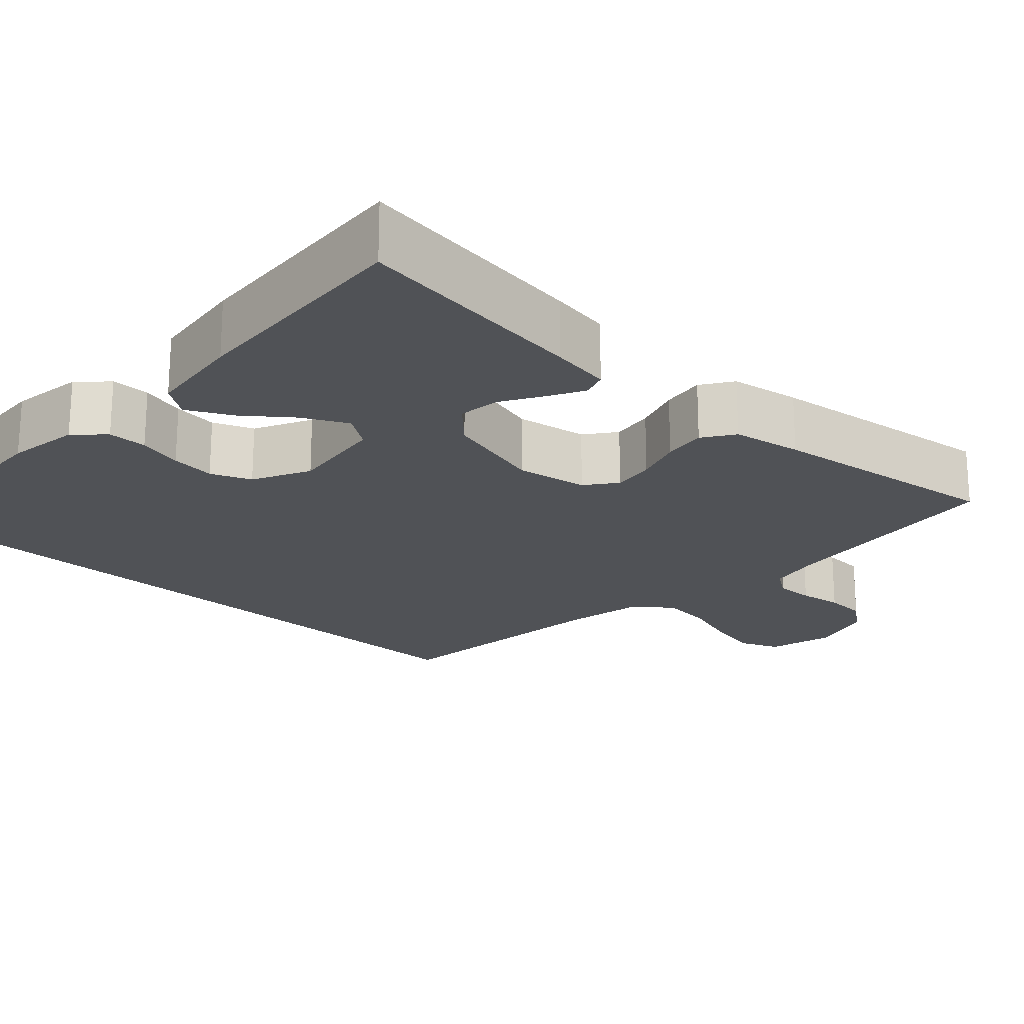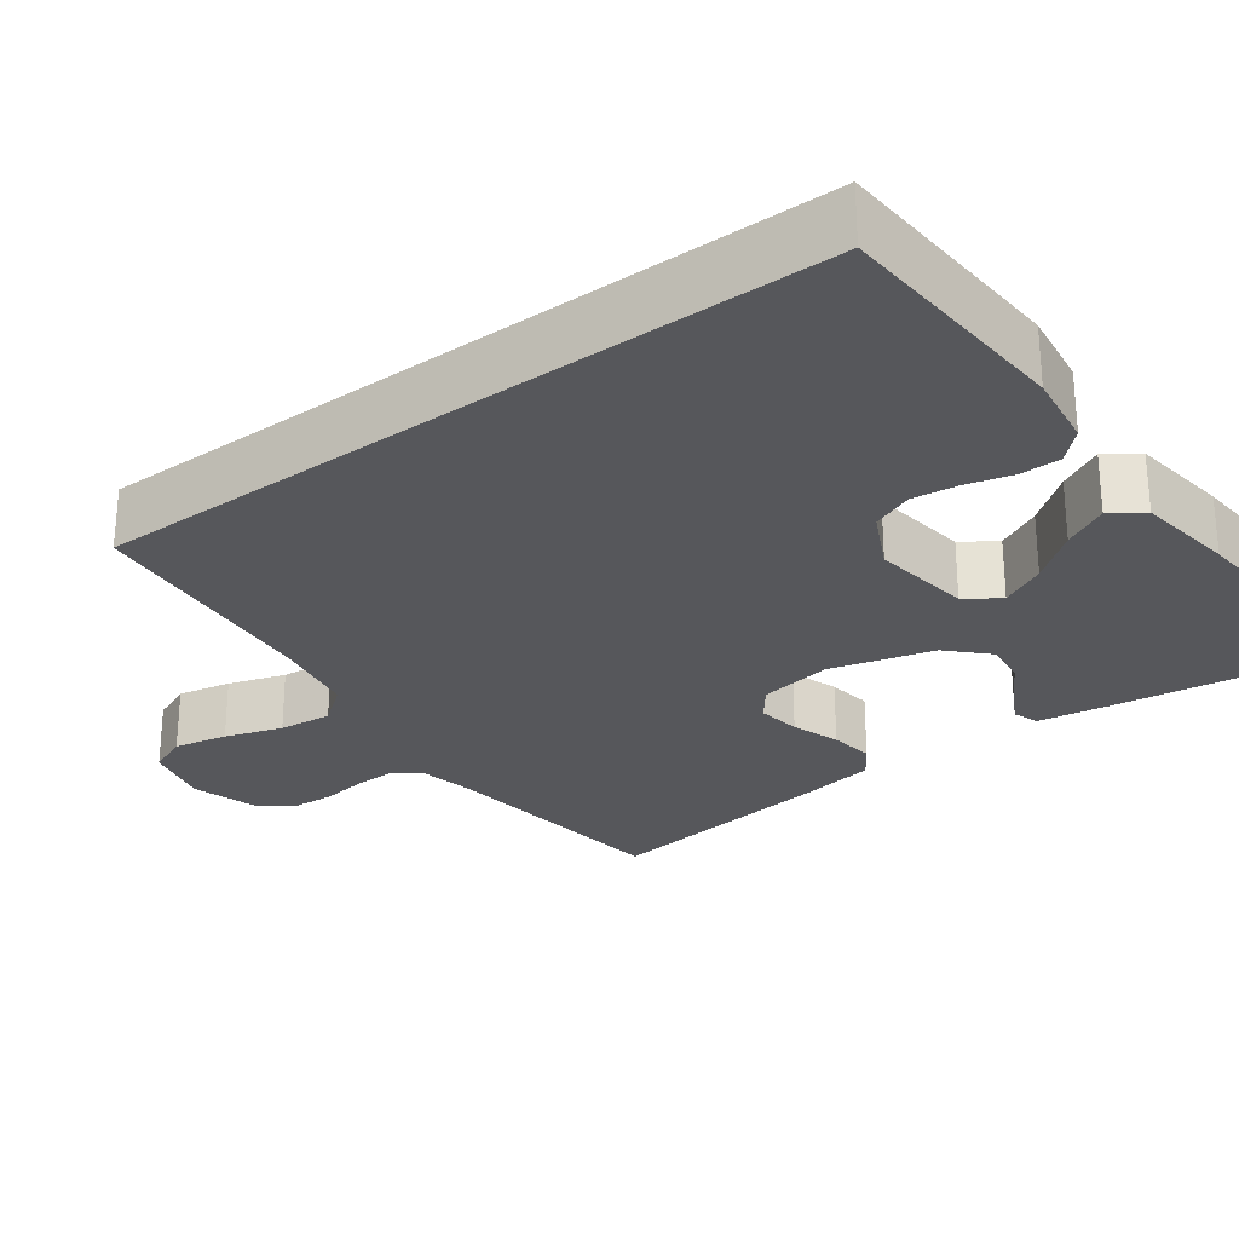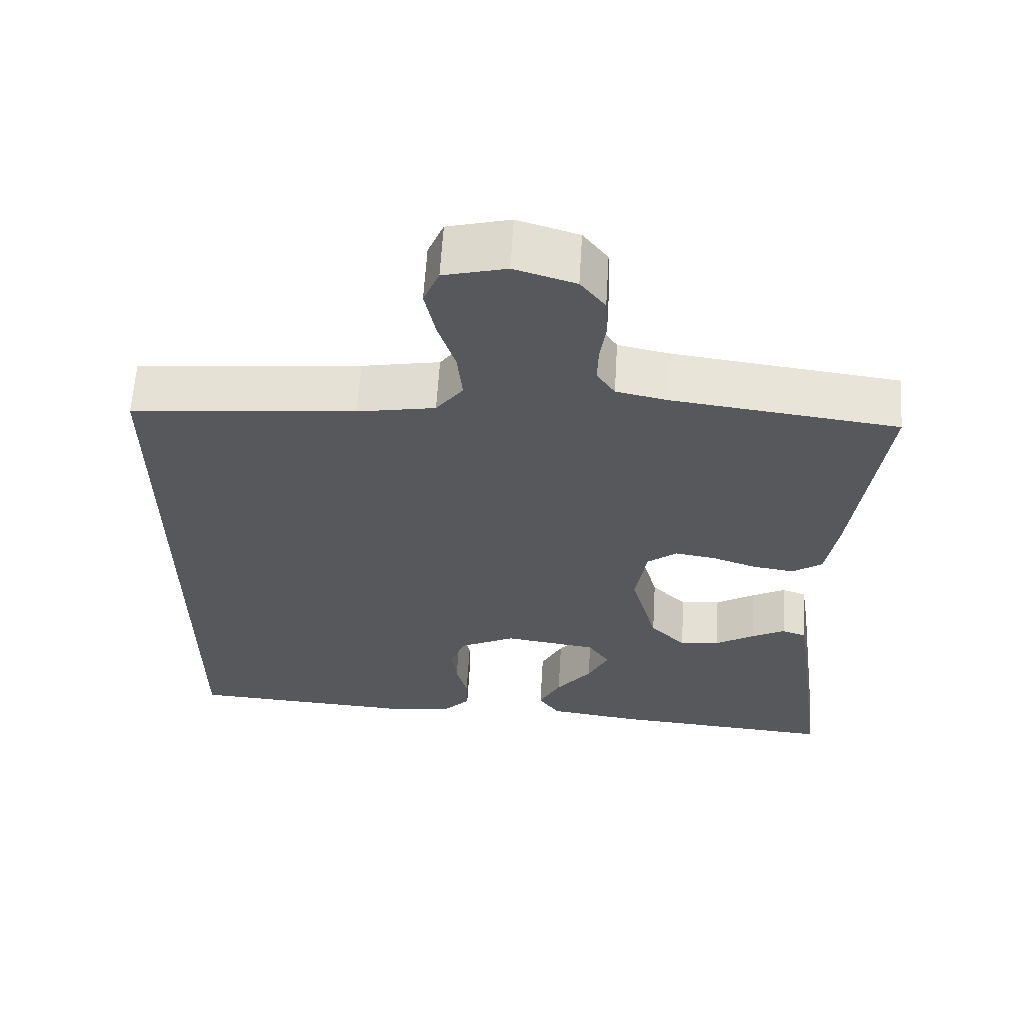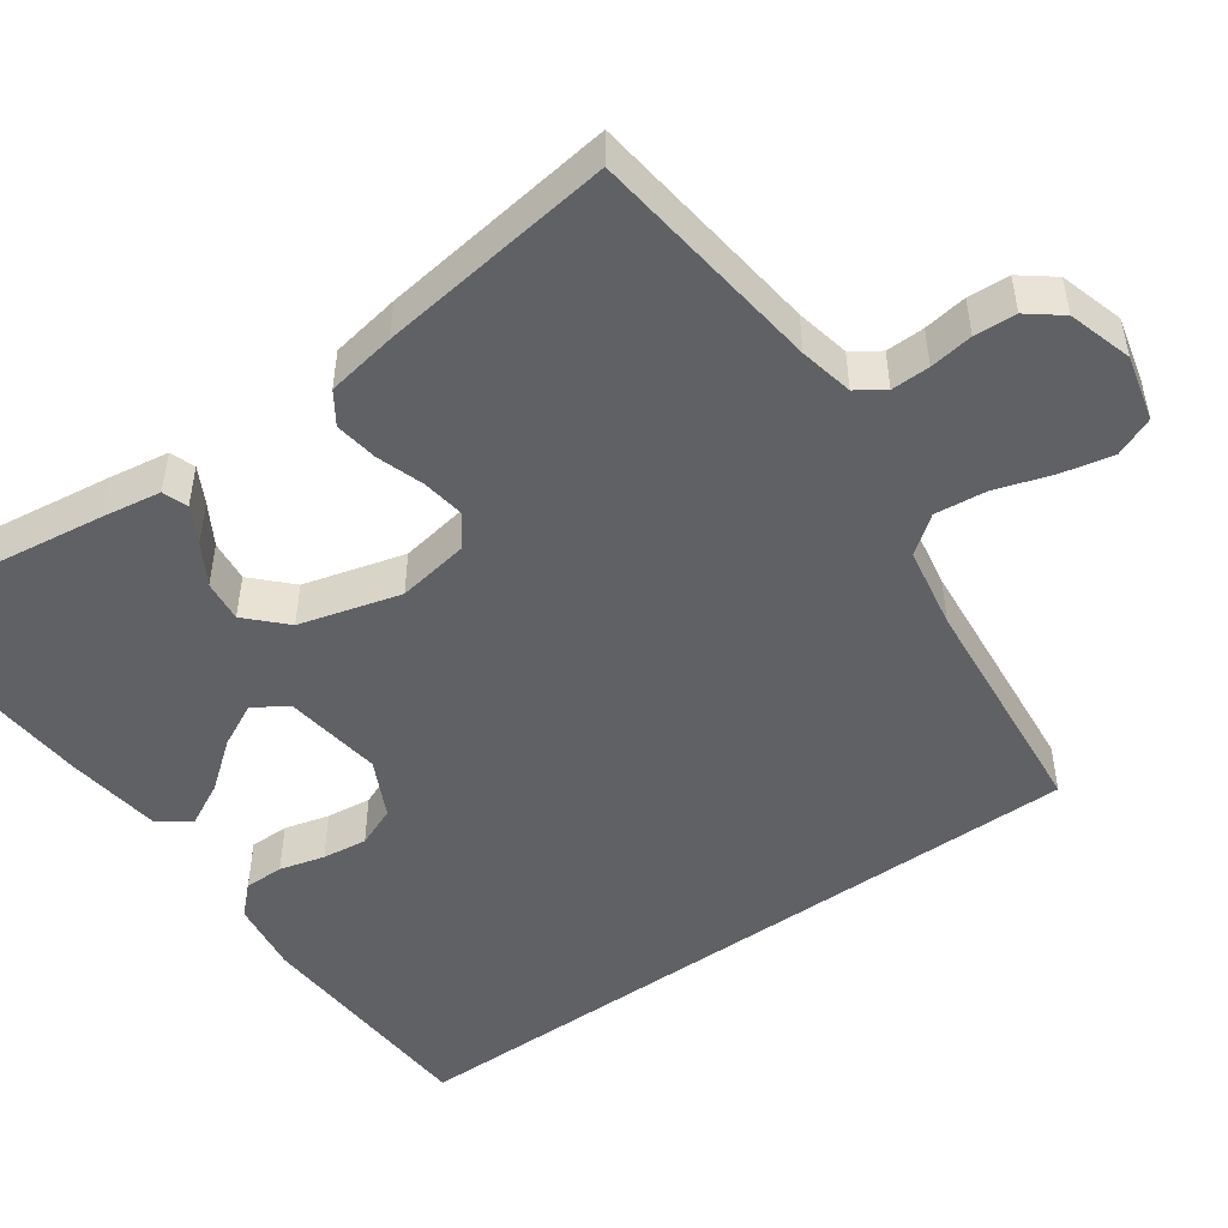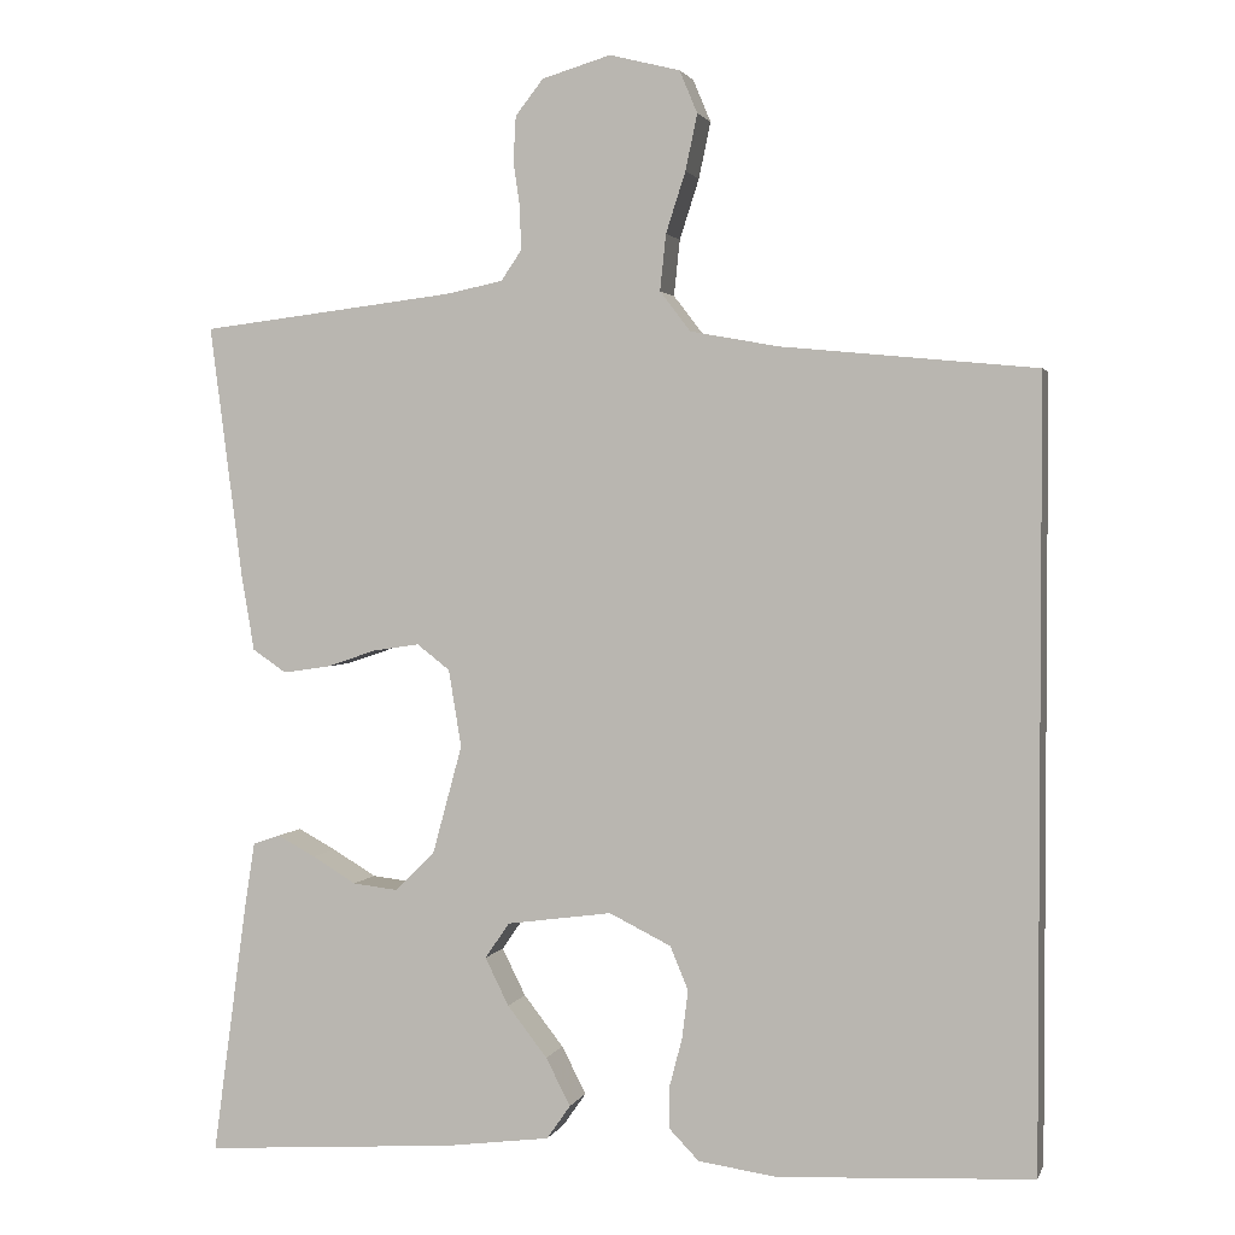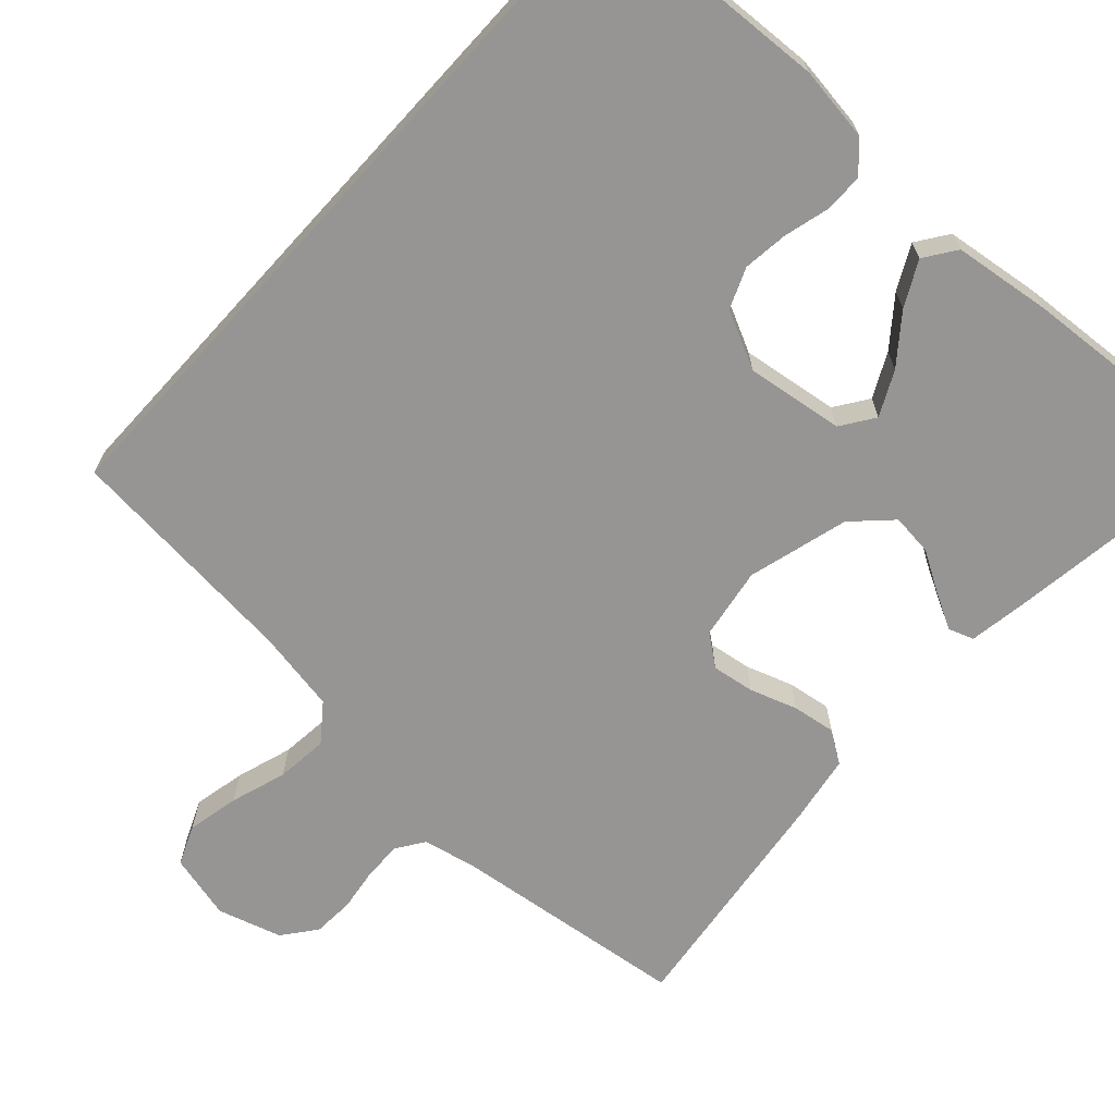
<metadata>
{"format":"obj","ext":"obj","renderer":"f3d","projection":"perspective","resolution":1024,"background":"white","views":[{"elev":-20.9,"azim":-133.0,"up":"+Y"},{"elev":-27.2,"azim":126.6,"up":"+Y"},{"elev":61.4,"azim":-176.5,"up":"+Z"},{"elev":-49.3,"azim":-54.5,"up":"+Y"},{"elev":2.2,"azim":14.6,"up":"+Z"},{"elev":-67.6,"azim":137.7,"up":"+Y"}]}
</metadata>
<code>
v 0.5 0.07 0.439
v 0.5 0.07 -0.476
v 0.2 0.07 -0.492
v 0.107 0.07 -0.479
v 0.072 0.07 -0.443
v 0.072 0.07 -0.393
v 0.087 0.07 -0.336
v 0.094 0.07 -0.279
v 0.073 0.07 -0.228
v 0 0.07 -0.192
v -0.124 0.07 -0.209
v -0.153 0.07 -0.251
v -0.125 0.07 -0.307
v -0.078 0.07 -0.367
v -0.049 0.07 -0.423
v -0.077 0.07 -0.463
v -0.2 0.07 -0.479
v -0.5 0.07 -0.5
v -0.459 0.07 -0.2
v -0.447 0.07 -0.124
v -0.415 0.07 -0.113
v -0.37 0.07 -0.137
v -0.318 0.07 -0.168
v -0.265 0.07 -0.174
v -0.218 0.07 -0.128
v -0.183 0.07 0
v -0.198 0.07 0.091
v -0.237 0.07 0.121
v -0.291 0.07 0.113
v -0.351 0.07 0.093
v -0.406 0.07 0.085
v -0.446 0.07 0.112
v -0.461 0.07 0.2
v -0.5 0.07 0.5
v -0.2 0.07 0.536
v -0.132 0.07 0.55
v -0.108 0.07 0.585
v -0.109 0.07 0.634
v -0.117 0.07 0.689
v -0.114 0.07 0.742
v -0.081 0.07 0.784
v 0 0.07 0.808
v 0.083 0.07 0.787
v 0.104 0.07 0.737
v 0.09 0.07 0.671
v 0.067 0.07 0.6
v 0.06 0.07 0.534
v 0.096 0.07 0.487
v 0.2 0.07 0.468
v 0.5 0 0.439
v 0.5 0 -0.476
v 0.2 0 -0.492
v 0.107 0 -0.479
v 0.072 0 -0.443
v 0.072 0 -0.393
v 0.087 0 -0.336
v 0.094 0 -0.279
v 0.073 0 -0.228
v 0 0 -0.192
v -0.124 0 -0.209
v -0.153 0 -0.251
v -0.125 0 -0.307
v -0.078 0 -0.367
v -0.049 0 -0.423
v -0.077 0 -0.463
v -0.2 0 -0.479
v -0.5 0 -0.5
v -0.459 0 -0.2
v -0.447 0 -0.124
v -0.415 0 -0.113
v -0.37 0 -0.137
v -0.318 0 -0.168
v -0.265 0 -0.174
v -0.218 0 -0.128
v -0.183 0 0
v -0.198 0 0.091
v -0.237 0 0.121
v -0.291 0 0.113
v -0.351 0 0.093
v -0.406 0 0.085
v -0.446 0 0.112
v -0.461 0 0.2
v -0.5 0 0.5
v -0.2 0 0.536
v -0.132 0 0.55
v -0.108 0 0.585
v -0.109 0 0.634
v -0.117 0 0.689
v -0.114 0 0.742
v -0.081 0 0.784
v 0 0 0.808
v 0.083 0 0.787
v 0.104 0 0.737
v 0.09 0 0.671
v 0.067 0 0.6
v 0.06 0 0.534
v 0.096 0 0.487
v 0.2 0 0.468
f 43 44 45 46
f 43 46 47
f 42 43 47
f 41 42 47
f 38 39 40 41
f 37 38 41 47
f 36 37 47 48
f 32 33 34 35
f 32 35 36 48
f 29 30 31 32
f 28 29 32 48
f 20 21 22 23
f 18 19 20 23
f 18 23 24
f 17 18 24 25
f 13 14 15 16
f 12 13 16 17
f 4 5 6 7
f 4 7 8
f 3 4 8
f 49 1 2 3
f 49 3 8 9
f 27 28 48 49
f 26 27 49 9
f 12 17 25 26
f 11 12 26
f 10 11 26
f 9 10 26
f 95 94 93 92
f 96 95 92
f 96 92 91
f 96 91 90
f 90 89 88 87
f 96 90 87 86
f 97 96 86 85
f 84 83 82 81
f 97 85 84 81
f 81 80 79 78
f 97 81 78 77
f 72 71 70 69
f 72 69 68 67
f 73 72 67
f 74 73 67 66
f 65 64 63 62
f 66 65 62 61
f 56 55 54 53
f 57 56 53
f 57 53 52
f 52 51 50 98
f 58 57 52 98
f 98 97 77 76
f 58 98 76 75
f 75 74 66 61
f 75 61 60
f 75 60 59
f 75 59 58
f 1 50 51 2
f 2 51 52 3
f 3 52 53 4
f 4 53 54 5
f 5 54 55 6
f 6 55 56 7
f 7 56 57 8
f 8 57 58 9
f 9 58 59 10
f 10 59 60 11
f 11 60 61 12
f 12 61 62 13
f 13 62 63 14
f 14 63 64 15
f 15 64 65 16
f 16 65 66 17
f 17 66 67 18
f 18 67 68 19
f 19 68 69 20
f 20 69 70 21
f 21 70 71 22
f 22 71 72 23
f 23 72 73 24
f 24 73 74 25
f 25 74 75 26
f 26 75 76 27
f 27 76 77 28
f 28 77 78 29
f 29 78 79 30
f 30 79 80 31
f 31 80 81 32
f 32 81 82 33
f 33 82 83 34
f 34 83 84 35
f 35 84 85 36
f 36 85 86 37
f 37 86 87 38
f 38 87 88 39
f 39 88 89 40
f 40 89 90 41
f 41 90 91 42
f 42 91 92 43
f 43 92 93 44
f 44 93 94 45
f 45 94 95 46
f 46 95 96 47
f 47 96 97 48
f 48 97 98 49
f 49 98 50 1

</code>
